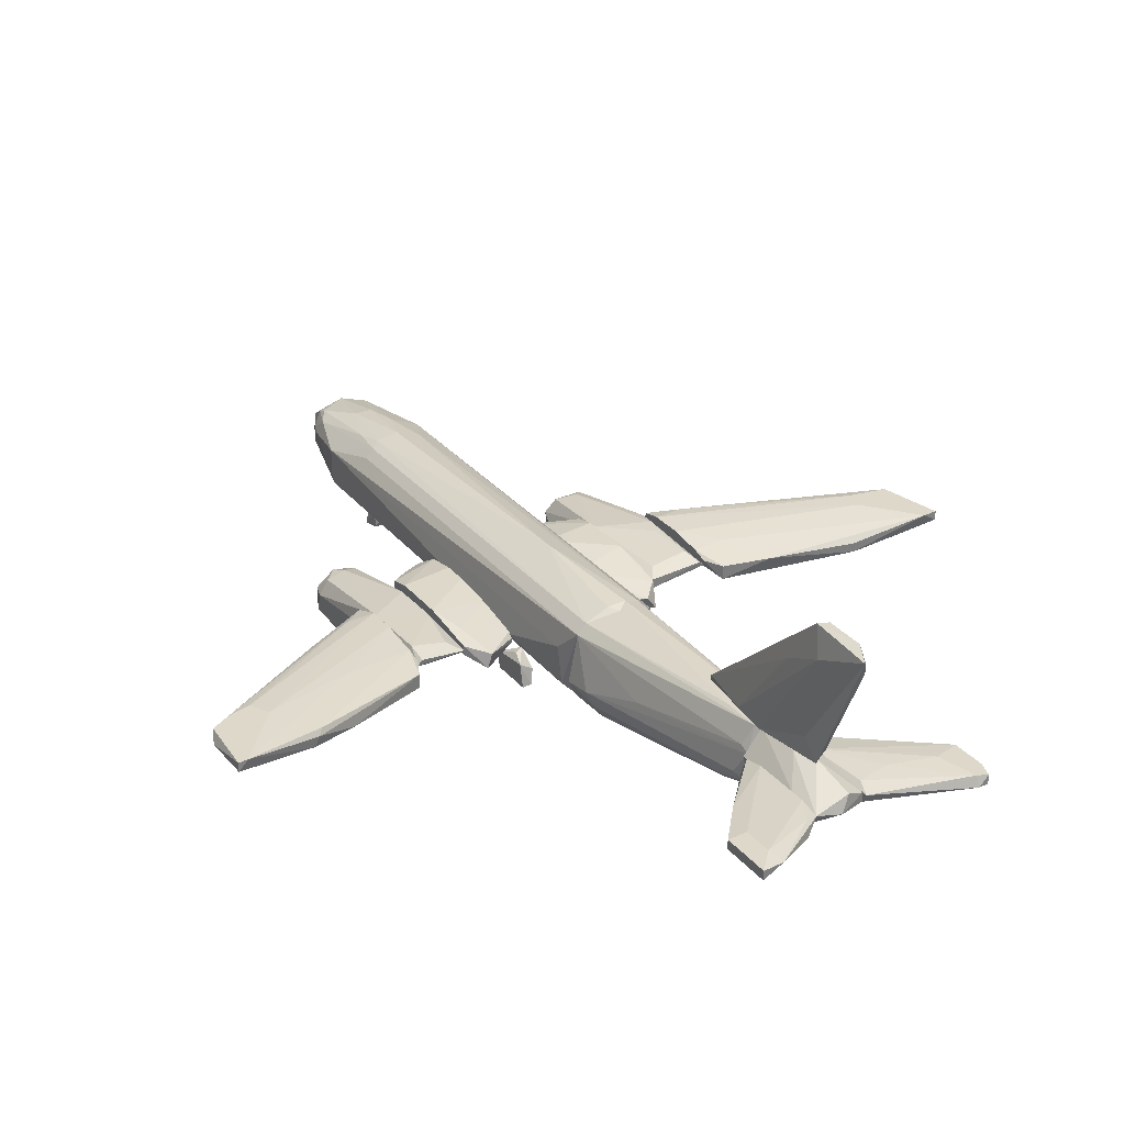
<metadata>
{"format":"obj","ext":"obj","renderer":"f3d","projection":"perspective","resolution":1024,"background":"white","views":[{"elev":31.6,"azim":-33.2,"up":"+Y"}]}
</metadata>
<code>
o Shape_IndexedFaceSet.014
v 0.01985 -0.02577 0.06779
v 0.01985 -0.04878 0.04861
v 0.02752 -0.04878 0.04861
v 0.01985 -0.04878 0.08313
v 0.02752 -0.03344 0.08313
v 0.02752 -0.0296 0.05245
v 0.01601 -0.03728 0.05245
v 0.02752 -0.04878 0.08313
v 0.01601 -0.03728 0.07929
f 7 4 9
f 2 3 4
f 5 3 6
f 3 2 6
f 1 5 6
f 1 6 7
f 2 4 7
f 6 2 7
f 4 3 8
f 5 4 8
f 3 5 8
f 5 1 9
f 4 5 9
f 1 7 9
o Shape_IndexedFaceSet.013
v -0.01467 -0.03728 0.07929
v -0.02618 -0.04878 0.04861
v -0.02618 -0.03344 0.04861
v -0.02618 -0.04878 0.08313
v -0.01467 -0.04495 0.05245
v -0.02234 -0.02577 0.06779
v -0.01467 -0.02577 0.06396
v -0.02618 -0.0296 0.07929
v -0.01851 -0.04878 0.08313
f 17 13 18
f 12 11 13
f 11 12 14
f 10 14 16
f 14 12 16
f 12 15 16
f 16 15 17
f 12 13 17
f 15 12 17
f 10 16 17
f 10 17 18
f 13 11 18
f 14 10 18
f 11 14 18
o Shape_IndexedFaceSet.012
v 0.000664 0.07012 0.4092
v -0.01083 0.02026 0.3593
v 0.008333 0.02026 0.3593
v -0.003165 0.04711 0.4437
v -0.02235 0.05094 0.3593
v 0.01985 0.05094 0.3593
v 0.01985 0.04328 0.436
v -0.02235 0.04328 0.436
v 0.008333 0.07012 0.3593
v 0.01985 0.05094 0.436
v -0.02235 0.05094 0.4398
v -0.007002 0.07012 0.3593
v -0.003165 0.02793 0.3977
v 0.01985 0.03561 0.3593
v 0.004501 0.05861 0.4398
v -0.01851 0.03177 0.3593
v -0.02235 0.05477 0.413
v -0.007002 0.07012 0.3938
v 0.004501 0.02026 0.3708
v 0.004501 0.03944 0.4322
v 0.008333 0.07012 0.3862
v 0.01985 0.05477 0.39
v 0.01601 0.02793 0.3708
f 32 25 41
f 21 20 23
f 21 23 24
f 24 23 27
f 22 25 28
f 25 24 28
f 26 22 29
f 23 26 29
f 19 27 30
f 27 23 30
f 26 20 31
f 21 24 32
f 24 25 32
f 28 19 33
f 22 28 33
f 19 29 33
f 29 22 33
f 23 20 34
f 26 23 34
f 20 26 34
f 23 29 35
f 30 23 35
f 30 35 36
f 29 19 36
f 19 30 36
f 35 29 36
f 20 21 37
f 21 25 37
f 31 20 37
f 31 37 38
f 25 22 38
f 22 26 38
f 26 31 38
f 37 25 38
f 27 19 39
f 19 28 39
f 39 28 40
f 24 27 40
f 28 24 40
f 27 39 40
f 25 21 41
f 21 32 41
o Shape_IndexedFaceSet.011
v -0.02235 0.05095 0.4398
v -0.03386 0.05478 0.4437
v -0.02235 0.05095 0.3631
v -0.09522 0.06245 0.4782
v -0.02619 0.04327 0.4322
v -0.09522 0.05478 0.4398
v -0.02619 0.04327 0.3631
v -0.09522 0.06245 0.4398
v -0.09522 0.05478 0.4782
v -0.02235 0.05478 0.3785
v -0.03769 0.04327 0.4168
v -0.07987 0.06245 0.4628
v -0.03769 0.04711 0.4513
v -0.02235 0.05478 0.4245
v -0.0837 0.05095 0.4475
v -0.07604 0.05861 0.4744
v -0.02235 0.04327 0.4322
v -0.06837 0.05861 0.4092
v -0.07987 0.06245 0.4398
f 53 51 60
f 47 45 49
f 45 47 50
f 42 44 51
f 48 46 52
f 46 50 52
f 49 45 53
f 50 46 54
f 43 42 55
f 42 51 55
f 53 43 55
f 51 53 55
f 47 48 56
f 50 47 56
f 48 52 56
f 52 50 56
f 42 43 57
f 45 50 57
f 43 53 57
f 53 45 57
f 54 42 57
f 50 54 57
f 44 42 58
f 48 44 58
f 46 48 58
f 42 54 58
f 54 46 58
f 44 48 59
f 48 47 59
f 47 49 59
f 51 44 59
f 49 51 59
f 51 49 60
f 49 53 60
o Shape_IndexedFaceSet.010
v -0.007002 -0.04494 -0.1969
v 0.008341 -0.02577 -0.1815
v 0.008341 -0.02577 -0.1969
v -0.007002 -0.02577 -0.1815
v 0.008341 -0.04494 -0.1854
v -0.003165 -0.02193 -0.1969
v -0.007002 -0.04111 -0.1815
v 0.008341 -0.03727 -0.2007
f 66 63 68
f 63 62 65
f 62 63 66
f 64 62 66
f 61 64 66
f 62 64 67
f 64 61 67
f 61 65 67
f 65 62 67
f 65 61 68
f 63 65 68
f 61 66 68
o Shape_IndexedFaceSet.009
v -0.0722 0.02026 -0.01659
v -0.04536 0.01259 0.09847
v -0.0722 0.01642 0.1138
v -0.07604 0.004917 0.06011
v -0.04536 0.004917 -0.0281
v -0.04536 0.02793 0.006433
v -0.08755 0.02793 0.05244
v -0.08755 0.01259 -0.005084
v -0.07604 0.004917 0.1138
v -0.04536 0.02409 0.06011
v -0.08755 0.01259 0.09847
v -0.08755 0.02793 0.01027
v -0.04536 0.004917 0.07161
v -0.04536 0.02409 -0.01659
v -0.08371 0.008753 -0.005084
v -0.08755 0.02026 0.09847
v -0.05303 0.01642 -0.0281
v -0.08755 0.02409 -0.005084
v -0.04536 0.008753 0.09847
v -0.07988 0.02409 0.0793
v -0.04536 0.02793 0.0256
v -0.05687 0.004917 -0.02042
v -0.04536 0.01642 0.09463
v -0.0722 0.008753 -0.01659
f 90 83 92
f 70 73 74
f 72 73 77
f 70 74 78
f 75 76 79
f 75 74 80
f 76 75 80
f 73 70 81
f 77 73 81
f 74 73 82
f 80 74 82
f 72 77 83
f 79 76 83
f 77 79 83
f 77 71 84
f 75 79 84
f 79 77 84
f 69 82 85
f 82 73 85
f 69 76 86
f 76 80 86
f 82 69 86
f 80 82 86
f 70 71 87
f 71 77 87
f 81 70 87
f 77 81 87
f 71 78 88
f 78 75 88
f 84 71 88
f 75 84 88
f 74 75 89
f 78 74 89
f 75 78 89
f 73 72 90
f 72 83 90
f 71 70 91
f 78 71 91
f 70 78 91
f 76 69 92
f 83 76 92
f 69 85 92
f 85 73 92
f 73 90 92
o Shape_IndexedFaceSet.008
v -0.09907 -0.0296 -0.05111
v -0.1106 0.01259 -0.06262
v -0.1297 0.02026 0.1023
v -0.08755 0.01259 0.09463
v -0.08755 0.004914 -0.05494
v -0.1297 -0.01426 -0.05494
v -0.1182 -0.02577 0.002584
v -0.1268 0.02741 0.03465
v -0.09139 -0.02193 0.002584
v -0.09067 0.02396 0.01168
v -0.08755 -0.01426 -0.05878
v -0.1297 0.001081 -0.05111
v -0.1259 0.02793 0.08696
v -0.1259 -0.02193 -0.01275
v -0.1221 -0.02577 -0.05494
v -0.08755 0.01642 0.09847
v -0.09907 -0.02577 0.002584
v -0.1067 0.01642 -0.05111
v -0.1221 0.01259 -0.05111
v -0.1259 0.001081 -0.06262
v -0.08755 -0.01809 -0.01275
v -0.1182 -0.0296 -0.02042
v -0.1102 -0.01404 0.03345
v -0.09523 -0.02577 -0.05878
v -0.09523 0.008753 -0.06262
v -0.09907 0.02409 0.0908
v -0.09032 0.02441 0.0515
v -0.1297 -0.01426 -0.02042
v -0.1221 0.01642 0.09847
v -0.09139 -0.02577 -0.02042
v -0.09907 -0.0296 -0.01659
v -0.1259 0.02409 0.1023
v -0.09523 0.01259 -0.05494
f 117 94 125
f 97 96 103
f 98 95 104
f 95 100 104
f 100 95 105
f 99 95 106
f 106 98 107
f 95 96 108
f 96 97 108
f 97 102 108
f 101 96 109
f 100 102 110
f 104 100 111
f 110 94 111
f 100 110 111
f 98 104 112
f 107 98 112
f 111 94 112
f 104 111 112
f 96 101 113
f 103 96 113
f 99 106 114
f 106 107 114
f 107 93 114
f 99 109 115
f 109 96 115
f 93 107 116
f 107 112 116
f 97 103 117
f 112 94 117
f 103 116 117
f 116 112 117
f 118 108 119
f 102 100 119
f 100 105 119
f 108 102 119
f 105 118 119
f 95 98 120
f 98 106 120
f 106 95 120
f 96 95 121
f 95 99 121
f 115 96 121
f 99 115 121
f 113 101 122
f 103 113 122
f 93 116 122
f 116 103 122
f 109 99 123
f 101 109 123
f 99 114 123
f 114 93 123
f 93 122 123
f 122 101 123
f 105 95 124
f 95 108 124
f 118 105 124
f 108 118 124
f 102 97 125
f 94 110 125
f 110 102 125
f 97 117 125
o Shape_IndexedFaceSet.007
v 0.0467 0.05861 0.4283
v 0.09656 0.06245 0.4667
v 0.09273 0.06245 0.4782
v 0.03903 0.04327 0.4168
v 0.02369 0.05095 0.3593
v 0.01985 0.05095 0.4398
v 0.09656 0.05478 0.4398
v 0.01689 0.04253 0.3547
v 0.09273 0.05478 0.4782
v 0.01985 0.04327 0.436
v 0.09656 0.06245 0.4398
v 0.01985 0.05478 0.3823
v 0.02369 0.05478 0.4283
v 0.07738 0.06245 0.4437
v 0.08121 0.05095 0.459
v 0.08504 0.05478 0.4782
v 0.08504 0.06245 0.4744
v 0.02369 0.04327 0.3593
v 0.08121 0.05095 0.436
f 143 132 144
f 127 128 134
f 132 127 134
f 133 129 135
f 131 133 135
f 128 127 136
f 127 132 136
f 132 130 136
f 130 133 137
f 133 131 137
f 136 130 137
f 126 137 138
f 137 131 138
f 128 136 139
f 137 126 139
f 136 137 139
f 132 134 140
f 135 129 140
f 134 135 140
f 134 128 141
f 131 135 141
f 135 134 141
f 126 138 142
f 138 131 142
f 139 126 142
f 128 139 142
f 141 128 142
f 131 141 142
f 130 132 143
f 133 130 143
f 129 133 143
f 140 129 144
f 132 140 144
f 129 143 144
o Shape_IndexedFaceSet.006
v 0.1214 0.02766 0.04808
v 0.1004 -0.0296 -0.05111
v 0.09273 -0.02577 -0.05111
v 0.08506 0.01259 0.09847
v 0.09656 0.01259 -0.05878
v 0.1272 -0.02193 -0.02426
v 0.1311 0.02026 0.1023
v 0.1272 0.004914 -0.05878
v 0.1196 -0.02577 0.002584
v 0.0884 0.02402 0.01166
v 0.08506 -0.002751 -0.05111
v 0.09656 -0.02577 0.002584
v 0.1311 0.02409 0.01795
v 0.08506 0.02026 0.09847
v 0.1196 -0.02577 -0.05878
v 0.08506 -0.01426 -0.02809
v 0.1119 0.01642 -0.05111
v 0.1234 0.02793 0.08696
v 0.0889 0.001081 -0.06262
v 0.1272 -0.01809 -0.05878
v 0.0889 -0.02193 -0.01659
v 0.1157 -0.0296 -0.01659
v 0.1278 0.02744 0.03467
v 0.1196 0.008753 -0.06262
v 0.0889 -0.01809 -0.05878
v 0.09273 0.02409 0.08696
v 0.1196 0.01259 -0.05878
v 0.1234 -0.01042 -0.06262
v 0.1311 0.01642 0.01795
v 0.1272 0.02409 0.1023
v 0.09656 -0.02577 -0.05878
v 0.1196 0.01642 0.09847
f 153 151 176
f 150 151 153
f 147 146 156
f 153 148 156
f 154 155 158
f 155 148 158
f 148 155 160
f 149 154 161
f 145 154 162
f 154 149 163
f 155 154 163
f 152 157 164
f 150 159 164
f 147 156 165
f 156 148 165
f 160 147 165
f 148 160 165
f 150 153 166
f 156 146 166
f 153 156 166
f 146 159 166
f 159 150 166
f 154 145 167
f 151 157 167
f 161 154 167
f 157 161 167
f 145 162 167
f 163 149 168
f 147 160 169
f 160 155 169
f 155 163 169
f 154 158 170
f 162 154 170
f 158 162 170
f 157 152 171
f 149 161 171
f 161 157 171
f 152 168 171
f 168 149 171
f 164 159 172
f 152 164 172
f 168 152 172
f 163 168 172
f 151 150 173
f 157 151 173
f 150 164 173
f 164 157 173
f 148 151 174
f 158 148 174
f 162 158 174
f 151 167 174
f 167 162 174
f 146 147 175
f 159 146 175
f 147 169 175
f 169 163 175
f 172 159 175
f 163 172 175
f 151 148 176
f 148 153 176
o Shape_IndexedFaceSet.005
v 0.04287 0.02026 -0.02809
v 0.08506 0.02026 0.09846
v 0.08121 0.02026 0.09846
v 0.07738 0.004917 0.1138
v 0.08121 0.008753 -0.008901
v 0.04287 0.004917 0.07545
v 0.03879 0.02558 0.06383
v 0.08506 0.02793 0.01027
v 0.04287 0.004917 -0.02809
v 0.03818 0.03049 0.01751
v 0.04287 0.01259 0.09846
v 0.08506 0.02793 0.05244
v 0.06971 0.01642 0.1138
v 0.08506 0.02409 -0.005078
v 0.08506 0.01259 0.09846
v 0.05054 0.004917 -0.02809
v 0.0467 0.02409 -0.02041
v 0.07738 0.004917 0.06011
v 0.04287 0.008753 0.09846
f 189 187 195
f 180 182 185
f 182 183 185
f 185 183 186
f 177 185 186
f 179 178 188
f 183 179 188
f 178 184 188
f 186 183 188
f 184 186 188
f 178 179 189
f 180 178 189
f 179 183 189
f 183 187 189
f 184 178 190
f 178 180 191
f 181 190 191
f 190 178 191
f 185 177 192
f 180 185 192
f 177 190 192
f 190 181 192
f 177 186 193
f 186 184 193
f 190 177 193
f 184 190 193
f 191 180 194
f 181 191 194
f 180 192 194
f 192 181 194
f 182 180 195
f 183 182 195
f 187 183 195
f 180 189 195
o Shape_IndexedFaceSet.004
v 0.01087 0.05875 -0.1797
v -0.003163 -0.02193 -0.2006
v 0.004497 -0.02193 -0.2006
v -0.02234 -0.01426 0.1713
v 0.03902 0.00492 0.1714
v -0.03384 0.05094 0.1713
v -0.03768 0.0356 -0.1968
v 0.01985 0.06244 0.1714
v 0.03902 0.02792 -0.1969
v 0.008331 0.02409 -0.2813
v -0.03768 0.008759 -0.1968
v -0.04177 0.01 0.08948
v 0.000663 0.07012 0.07924
v 0.03135 -0.002748 -0.1969
v 0.02751 -0.01042 0.1714
v 0.03902 0.04327 0.1598
v 0.03519 0.0471 -0.1776
v -0.02007 0.0549 -0.1748
v 0.009152 0.06154 0.1906
v -0.01084 0.0126 -0.2774
v -0.0185 0.04711 -0.2428
v -0.03384 0.00109 -0.2006
v 0.01985 0.0471 -0.239
v -0.03768 0.00109 0.1559
v 0.01601 0.00492 -0.262
v -0.02618 0.05862 0.1713
v 0.03902 0.01644 -0.1969
v 0.008331 -0.02193 -0.1968
v 0.01198 -0.0137 0.1681
v -0.007005 -0.02193 -0.1968
v 0.00035 0.06258 -0.1512
v -0.02326 0.05458 -0.1498
v 0.02751 0.03175 -0.2429
v -0.01084 0.00109 -0.2621
v -0.02618 0.03176 -0.2467
v -0.007005 0.06628 0.1713
v 0.01748 0.05813 -0.1434
v 0.004497 0.04711 -0.2544
v -0.007005 0.02409 -0.2813
v -0.01663 0.0583 -0.1541
v 0.03975 0.009839 0.09833
v -0.006599 0.05618 -0.2082
v 0.03519 -0.002748 0.1598
v -0.0185 0.008759 -0.2621
v 0.004497 -0.002748 -0.2582
v 0.02751 -0.006578 -0.2006
v -0.03787 0.03107 0.1509
v 0.02368 0.01644 -0.2544
v 0.004497 0.0126 -0.2813
v -0.03001 0.04778 -0.1497
v 0.008331 0.06628 0.1713
v -0.02618 0.04327 -0.2313
v 0.02751 0.04327 -0.2275
v 0.00762 0.05605 -0.2076
v 0.01601 0.03943 -0.2582
v -0.0185 0.04327 -0.2506
v -0.03001 0.03176 -0.2352
f 247 230 252
f 202 206 207
f 211 204 212
f 203 211 212
f 201 199 214
f 199 210 214
f 210 200 214
f 211 203 214
f 200 211 214
f 207 206 217
f 196 212 218
f 199 201 219
f 217 199 219
f 207 217 219
f 201 214 221
f 200 209 222
f 197 198 223
f 210 199 224
f 199 223 224
f 223 210 224
f 199 217 225
f 197 223 225
f 223 199 225
f 208 196 226
f 201 221 227
f 204 222 228
f 197 225 229
f 225 217 229
f 208 221 231
f 221 214 231
f 196 208 232
f 208 203 232
f 212 196 232
f 203 212 232
f 215 230 234
f 233 205 234
f 221 208 235
f 208 226 235
f 213 227 235
f 227 221 235
f 211 200 236
f 204 211 236
f 200 222 236
f 222 204 236
f 216 213 237
f 233 216 237
f 213 235 237
f 235 226 237
f 209 200 238
f 200 210 238
f 217 206 239
f 215 229 239
f 229 217 239
f 230 215 239
f 198 197 240
f 223 198 240
f 220 223 240
f 197 229 240
f 220 209 241
f 210 223 241
f 223 220 241
f 209 238 241
f 238 210 241
f 201 202 242
f 202 207 242
f 219 201 242
f 207 219 242
f 220 205 243
f 209 220 243
f 222 209 243
f 205 228 243
f 228 222 243
f 205 220 244
f 229 215 244
f 234 205 244
f 215 234 244
f 220 240 244
f 240 229 244
f 202 201 245
f 201 227 245
f 227 202 245
f 203 208 246
f 214 203 246
f 208 231 246
f 231 214 246
f 213 216 247
f 202 227 247
f 227 213 247
f 212 204 248
f 218 212 248
f 204 228 248
f 196 218 249
f 226 196 249
f 218 233 249
f 237 226 249
f 233 237 249
f 228 205 250
f 205 233 250
f 233 218 250
f 218 248 250
f 248 228 250
f 216 233 251
f 234 230 251
f 233 234 251
f 247 216 251
f 230 247 251
f 206 202 252
f 239 206 252
f 230 239 252
f 202 247 252
o Shape_IndexedFaceSet.003
v -0.1873 0.0356 0.1023
v -0.1374 0.02026 0.02176
v -0.1374 0.0241 0.02176
v -0.3062 0.0356 0.1215
v -0.1374 0.01259 0.1176
v -0.3023 0.04327 0.1675
v -0.1297 0.03177 0.03713
v -0.1374 0.0241 0.1176
v -0.2908 0.04327 0.1138
v -0.2448 0.0241 0.156
v -0.1796 0.01643 0.08315
v -0.1336 0.01643 0.02176
v -0.31 0.0356 0.1675
v -0.264 0.04327 0.1253
v -0.2448 0.0241 0.11
v -0.1297 0.02793 0.09082
v -0.2371 0.0356 0.1522
v -0.1336 0.02793 0.02176
v -0.3062 0.04327 0.1215
v -0.1413 0.01259 0.06781
v -0.1297 0.01643 0.02176
v -0.1297 0.03177 0.06014
v -0.241 0.03177 0.156
v -0.2755 0.03177 0.1023
v -0.1796 0.01643 0.1291
v -0.1297 0.0241 0.1023
v -0.2716 0.04327 0.11
v -0.1911 0.03177 0.05246
v -0.1528 0.03177 0.03713
v -0.2065 0.02026 0.1445
v -0.31 0.0356 0.1291
v -0.31 0.04327 0.1675
f 283 265 284
f 254 255 264
f 262 258 265
f 258 253 266
f 261 258 266
f 263 262 267
f 264 263 267
f 262 265 267
f 253 258 269
f 268 253 269
f 260 268 269
f 264 255 270
f 258 261 271
f 263 264 272
f 272 264 273
f 259 268 273
f 270 259 273
f 264 270 273
f 257 272 273
f 266 253 274
f 259 266 274
f 253 268 274
f 268 259 274
f 258 262 275
f 269 258 275
f 260 269 275
f 254 264 276
f 267 256 276
f 264 267 276
f 256 271 276
f 262 263 277
f 272 257 277
f 263 272 277
f 260 257 278
f 268 260 278
f 273 268 278
f 257 273 278
f 266 259 279
f 261 266 279
f 255 254 280
f 270 255 280
f 261 270 280
f 271 261 280
f 254 276 280
f 276 271 280
f 270 261 281
f 259 270 281
f 279 259 281
f 261 279 281
f 257 260 282
f 260 275 282
f 275 262 282
f 277 257 282
f 262 277 282
f 256 267 283
f 267 265 283
f 271 256 283
f 271 283 284
f 265 258 284
f 258 271 284
o Shape_IndexedFaceSet.002
v -0.006995 0.01644 0.3554
v -0.03385 0.05094 0.1714
v 0.03529 0.03819 0.1801
v 0.01984 0.03176 0.3593
v -0.01083 0.07012 0.3554
v -0.04152 0.01644 0.1944
v 0.01984 0.06245 0.1714
v 0.03902 0.004925 0.1714
v 0.008337 0.07012 0.3593
v -0.02234 -0.01425 0.1714
v -0.0185 0.02793 0.3593
v 0.02368 -0.01042 0.2059
v 0.008337 0.06628 0.1714
v -0.0185 0.05094 0.3593
v 0.01984 0.05094 0.3593
v -0.03001 -0.006577 0.1982
v -0.01083 -0.0181 0.1829
v 0.008337 0.01644 0.3554
v -0.02618 0.05861 0.1714
v 0.03449 0.03112 0.2364
v -0.04152 0.0126 0.1714
v 0.01984 0.01644 0.3286
v 0.01217 -0.0181 0.1829
v -0.02234 0.02027 0.3286
v 0.02751 -0.01042 0.1714
v -0.01083 0.07012 0.3248
v -0.02234 0.03176 0.3478
v -0.0185 -0.01425 0.1982
v 0.03902 0.004925 0.179
v 0.01984 0.05478 0.3401
v -0.0185 0.01644 0.3324
v -0.03768 0.004925 0.1982
v -0.0185 0.05478 0.3516
v 0.008337 0.07012 0.3133
v 0.03135 -0.006577 0.1829
v -0.03292 0.03435 0.247
v -0.03385 -0.002752 0.1714
v 0.01217 0.02027 0.3593
v 0.03442 0.02093 0.2365
v 0.03152 0.04498 0.1808
f 291 314 324
f 286 291 292
f 291 287 292
f 286 292 294
f 288 293 295
f 291 286 297
f 293 289 298
f 295 293 298
f 293 288 299
f 285 301 302
f 286 289 303
f 297 286 303
f 299 288 304
f 290 286 305
f 286 294 305
f 302 296 306
f 301 294 307
f 296 302 307
f 302 301 307
f 294 292 309
f 307 294 309
f 296 307 309
f 289 293 310
f 303 289 310
f 297 303 310
f 298 290 311
f 295 298 311
f 308 295 311
f 290 308 311
f 300 294 312
f 294 301 312
f 301 285 312
f 292 287 313
f 287 304 313
f 288 306 313
f 291 293 314
f 293 299 314
f 304 287 314
f 299 304 314
f 285 295 315
f 295 308 315
f 308 300 315
f 312 285 315
f 300 312 315
f 290 305 316
f 308 290 316
f 300 308 316
f 289 286 317
f 298 289 317
f 293 291 318
f 291 297 318
f 310 293 318
f 297 310 318
f 306 296 319
f 309 292 319
f 296 309 319
f 292 313 319
f 313 306 319
f 286 290 320
f 290 298 320
f 317 286 320
f 298 317 320
f 294 300 321
f 305 294 321
f 316 305 321
f 300 316 321
f 295 285 322
f 288 295 322
f 285 302 322
f 306 288 322
f 302 306 322
f 304 288 323
f 288 313 323
f 313 304 323
f 287 291 324
f 314 287 324
o Shape_IndexedFaceSet.001
v 0.3114 0.04327 0.1675
v 0.1311 0.01643 0.02176
v 0.1311 0.02793 0.02176
v 0.1388 0.01259 0.1176
v 0.3075 0.0356 0.1253
v 0.1311 0.02793 0.09082
v 0.2692 0.04327 0.11
v 0.2461 0.0241 0.156
v 0.1733 0.02793 0.133
v 0.181 0.01643 0.08315
v 0.1311 0.03177 0.06397
v 0.2998 0.04327 0.1176
v 0.2998 0.04327 0.1675
v 0.3114 0.0356 0.1675
v 0.2461 0.0241 0.11
v 0.204 0.0241 0.06014
v 0.1311 0.03177 0.03713
v 0.1426 0.01259 0.06781
v 0.1388 0.0241 0.1176
v 0.2653 0.04327 0.1253
v 0.1388 0.0241 0.02176
v 0.2385 0.0241 0.156
v 0.1541 0.03177 0.09463
v 0.2807 0.03177 0.1061
v 0.1388 0.01643 0.02561
v 0.2385 0.03177 0.156
v 0.1541 0.03177 0.03713
v 0.181 0.01643 0.1291
v 0.1311 0.0241 0.1023
v 0.296 0.03943 0.1138
f 348 340 354
f 327 326 330
f 327 330 335
f 325 329 336
f 331 325 336
f 325 331 337
f 329 325 338
f 325 337 338
f 332 334 339
f 329 338 339
f 338 332 339
f 327 335 341
f 328 326 342
f 333 330 343
f 328 333 343
f 337 331 344
f 331 341 344
f 341 335 344
f 326 327 345
f 327 336 345
f 328 332 346
f 333 328 346
f 332 338 346
f 338 337 346
f 330 333 347
f 335 330 347
f 333 337 347
f 337 344 347
f 344 335 347
f 329 339 348
f 340 348 349
f 339 334 349
f 342 326 349
f 334 342 349
f 326 345 349
f 345 340 349
f 348 339 349
f 337 333 350
f 333 346 350
f 346 337 350
f 336 327 351
f 331 336 351
f 327 341 351
f 341 331 351
f 332 328 352
f 334 332 352
f 328 342 352
f 342 334 352
f 326 328 353
f 330 326 353
f 328 343 353
f 343 330 353
f 336 329 354
f 345 336 354
f 340 345 354
f 329 348 354
o Shape_IndexedFaceSet
v -0.003163 0.07012 0.2941
v -0.003163 0.07397 0.2941
v 0.008341 0.07012 0.321
v 0.004504 0.1775 0.4092
v -0.006999 0.1545 0.413
v -0.01084 0.07012 0.3593
v 0.004504 0.166 0.4475
v 0.008341 0.07012 0.39
v -0.003163 0.1737 0.4552
v -0.003163 0.1775 0.4053
v -0.003163 0.07012 0.413
v -0.01084 0.07397 0.3363
v 0.008341 0.1276 0.3976
v 0.004504 0.07397 0.298
v 0.004504 0.07781 0.413
v -0.006999 0.08932 0.4053
v 0.004504 0.1775 0.4398
v -0.006999 0.1392 0.3823
v 0.000668 0.1622 0.4513
v 0.008341 0.07781 0.3248
v 0.000668 0.07397 0.2941
f 358 368 375
f 355 357 360
f 360 357 362
f 359 363 364
f 360 362 365
f 356 355 366
f 360 359 366
f 355 360 366
f 362 357 367
f 361 362 367
f 357 355 368
f 362 361 369
f 365 362 369
f 359 360 370
f 363 359 370
f 360 365 370
f 365 363 370
f 363 361 371
f 358 364 371
f 364 363 371
f 367 358 371
f 361 367 371
f 364 356 372
f 359 364 372
f 356 366 372
f 366 359 372
f 361 363 373
f 363 365 373
f 369 361 373
f 365 369 373
f 367 357 374
f 358 367 374
f 357 368 374
f 368 358 374
f 355 356 375
f 356 364 375
f 364 358 375
f 368 355 375

</code>
